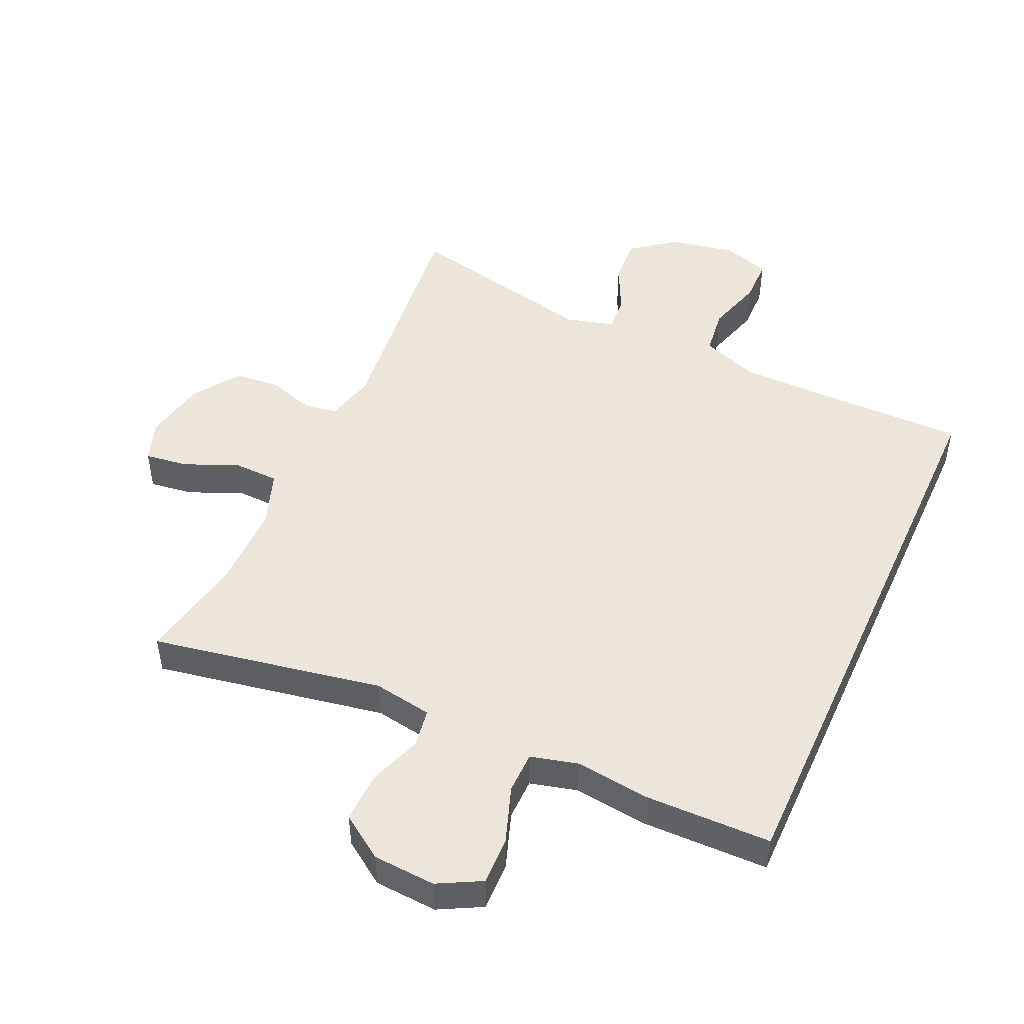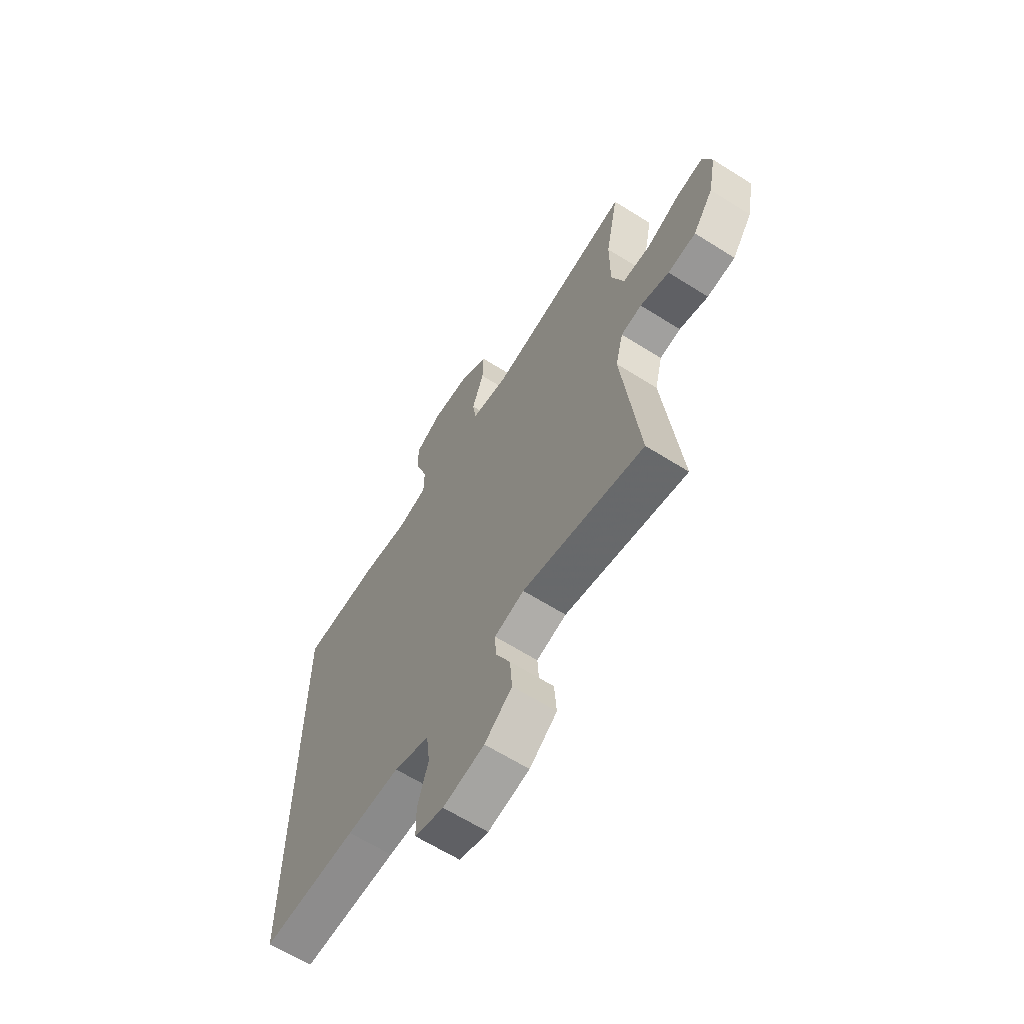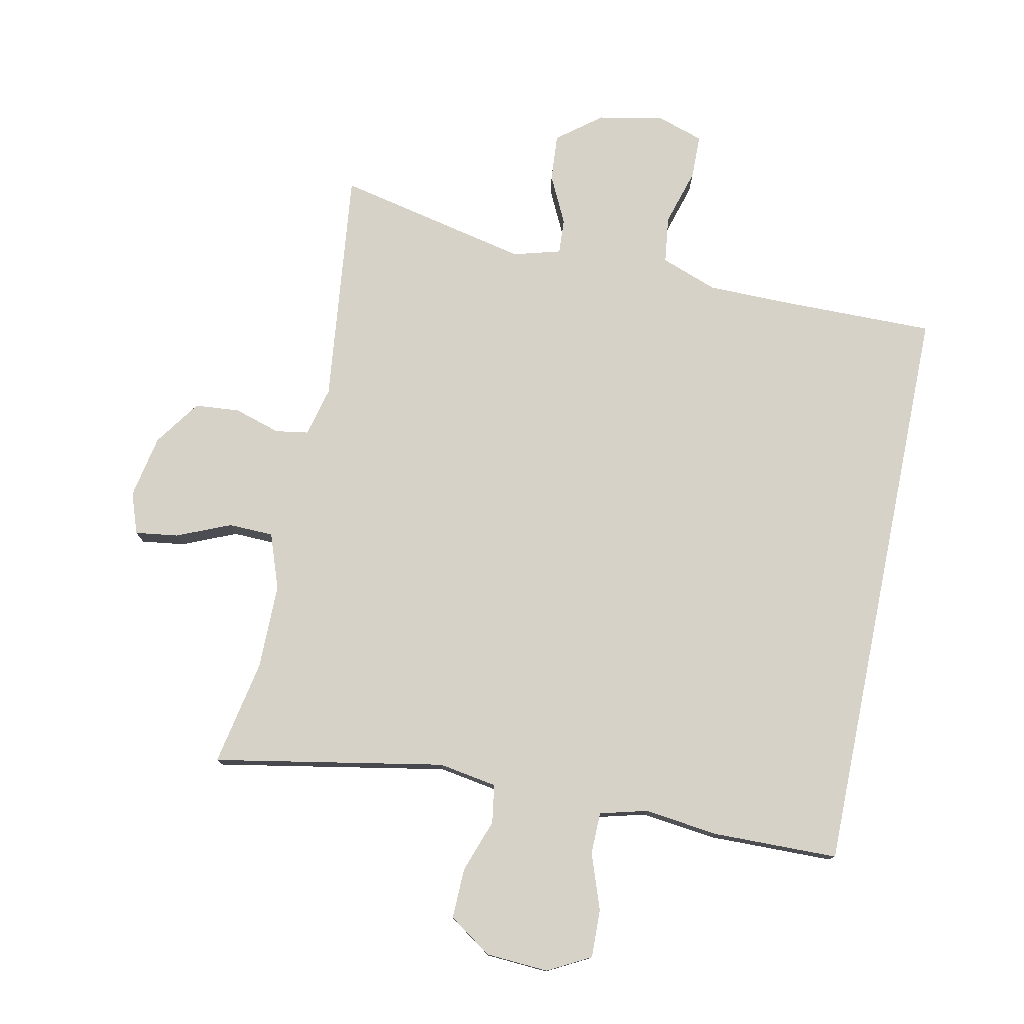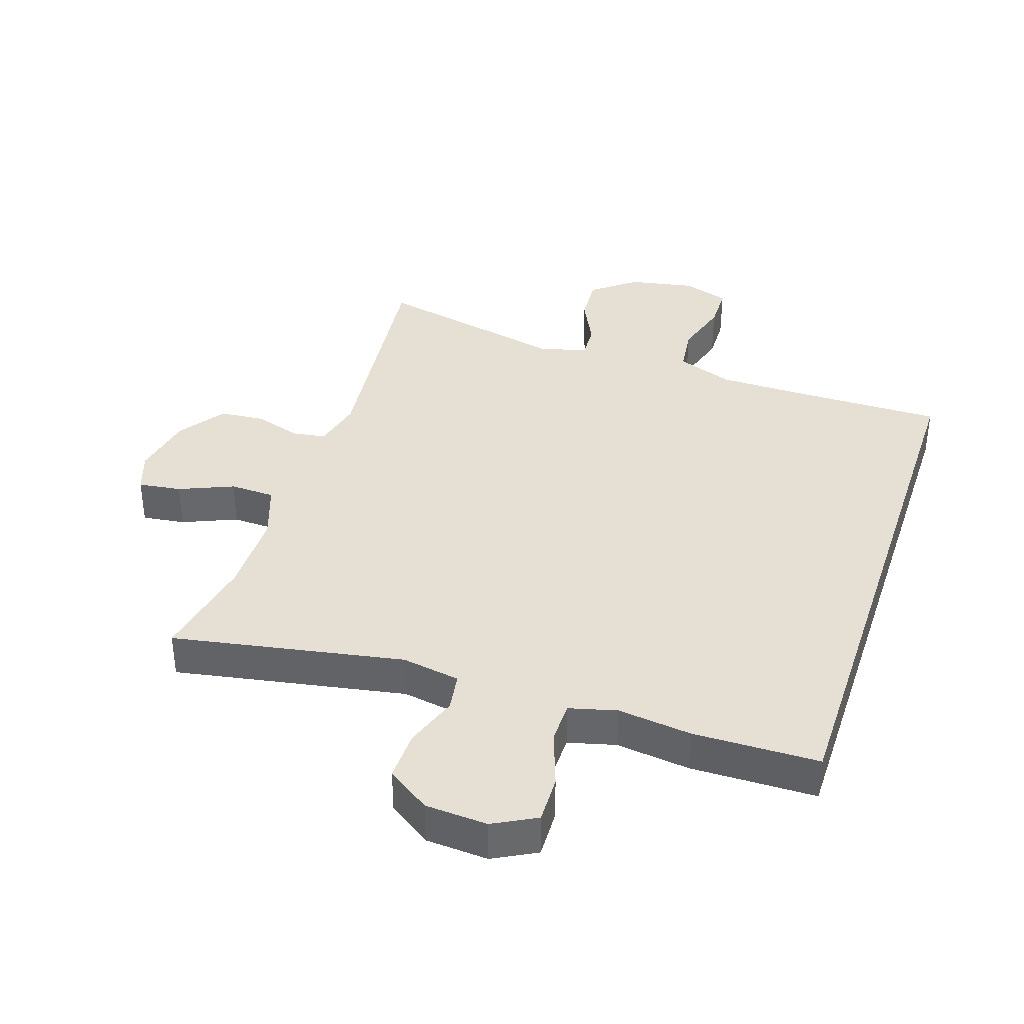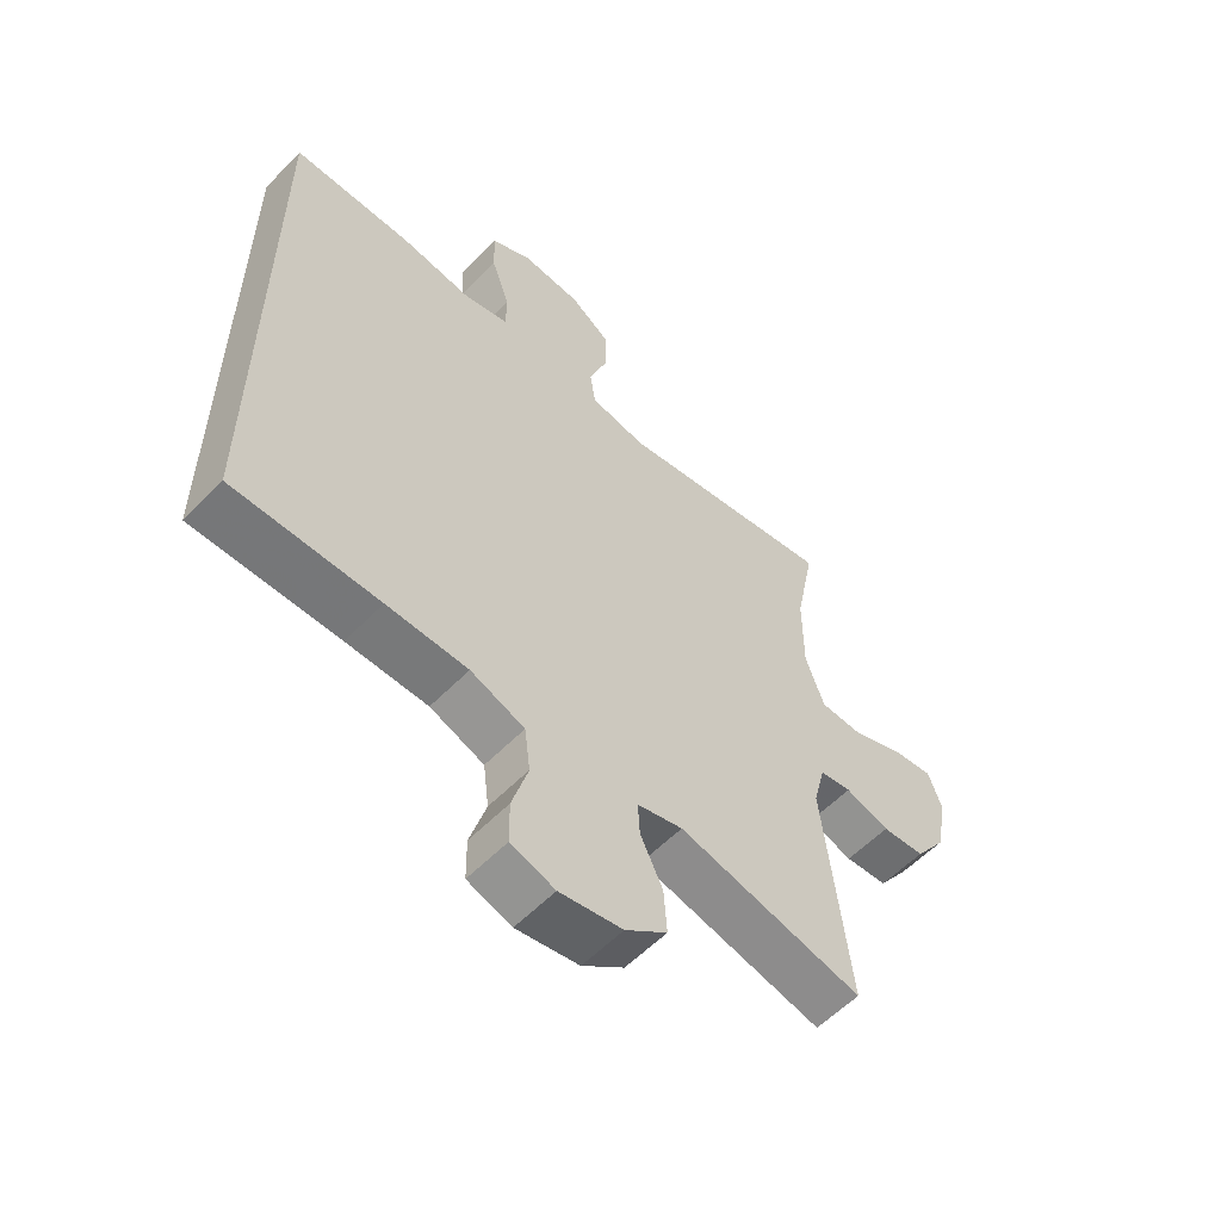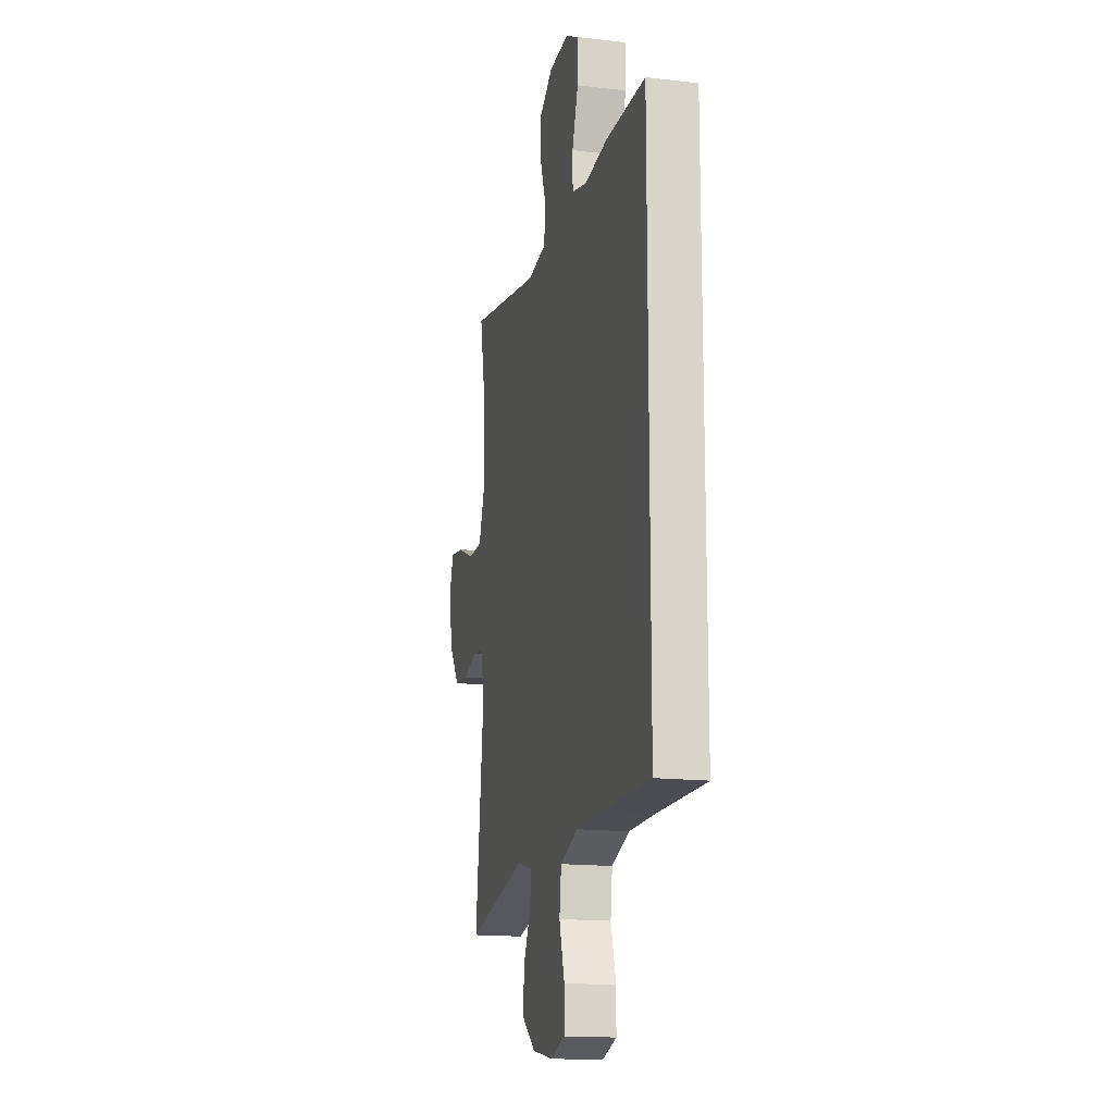
<metadata>
{"format":"obj","ext":"obj","renderer":"f3d","projection":"perspective","resolution":1024,"background":"white","views":[{"elev":48.4,"azim":24.4,"up":"+Y"},{"elev":-63.9,"azim":-122.5,"up":"+Z"},{"elev":77.4,"azim":11.6,"up":"+Y"},{"elev":37.9,"azim":18.3,"up":"+Y"},{"elev":-57.4,"azim":136.5,"up":"+Z"},{"elev":-15.9,"azim":76.4,"up":"+Z"}]}
</metadata>
<code>
v -0.5 0.07 -0.5
v -0.459 0.07 -0.136
v -0.478 0.07 -0.06
v -0.529 0.07 -0.052
v -0.6 0.07 -0.074
v -0.669 0.07 -0.068
v -0.719 0.07 0.003
v -0.738 0.07 0.1
v -0.716 0.07 0.163
v -0.65 0.07 0.154
v -0.567 0.07 0.119
v -0.498 0.07 0.121
v -0.468 0.07 0.206
v -0.468 0.07 0.337
v -0.5 0.07 0.5
v -0.145 0.07 0.435
v -0.055 0.07 0.45
v -0.046 0.07 0.509
v -0.075 0.07 0.591
v -0.077 0.07 0.668
v -0.011 0.07 0.713
v 0.085 0.07 0.719
v 0.151 0.07 0.684
v 0.149 0.07 0.61
v 0.119 0.07 0.524
v 0.12 0.07 0.46
v 0.193 0.07 0.441
v 0.307 0.07 0.455
v 0.5 0.07 0.452
v 0.5 0.07 -0.445
v 0.266 0.07 -0.443
v 0.136 0.07 -0.444
v 0.049 0.07 -0.476
v 0.04 0.07 -0.548
v 0.066 0.07 -0.635
v 0.065 0.07 -0.703
v -0.006 0.07 -0.726
v -0.107 0.07 -0.707
v -0.174 0.07 -0.655
v -0.169 0.07 -0.583
v -0.133 0.07 -0.509
v -0.13 0.07 -0.455
v -0.203 0.07 -0.435
v -0.5 0 -0.5
v -0.459 0 -0.136
v -0.478 0 -0.06
v -0.529 0 -0.052
v -0.6 0 -0.074
v -0.669 0 -0.068
v -0.719 0 0.003
v -0.738 0 0.1
v -0.716 0 0.163
v -0.65 0 0.154
v -0.567 0 0.119
v -0.498 0 0.121
v -0.468 0 0.206
v -0.468 0 0.337
v -0.5 0 0.5
v -0.145 0 0.435
v -0.055 0 0.45
v -0.046 0 0.509
v -0.075 0 0.591
v -0.077 0 0.668
v -0.011 0 0.713
v 0.085 0 0.719
v 0.151 0 0.684
v 0.149 0 0.61
v 0.119 0 0.524
v 0.12 0 0.46
v 0.193 0 0.441
v 0.307 0 0.455
v 0.5 0 0.452
v 0.5 0 -0.445
v 0.266 0 -0.443
v 0.136 0 -0.444
v 0.049 0 -0.476
v 0.04 0 -0.548
v 0.066 0 -0.635
v 0.065 0 -0.703
v -0.006 0 -0.726
v -0.107 0 -0.707
v -0.174 0 -0.655
v -0.169 0 -0.583
v -0.133 0 -0.509
v -0.13 0 -0.455
v -0.203 0 -0.435
f 39 40 41
f 38 39 41
f 37 38 41
f 36 37 41
f 35 36 41
f 34 35 41
f 33 34 41 42
f 32 33 42 43
f 29 30 31
f 28 29 31
f 27 28 31
f 31 32 43
f 27 31 43
f 26 27 43
f 23 24 25
f 22 23 25
f 21 22 25
f 20 21 25
f 19 20 25
f 18 19 25
f 17 18 25 26
f 43 1 2
f 26 43 2
f 17 26 2
f 16 17 2
f 9 10 11
f 8 9 11
f 7 8 11
f 6 7 11
f 5 6 11
f 4 5 11
f 3 4 11 12
f 2 3 12 13
f 14 15 16
f 2 13 14 16
f 84 83 82
f 84 82 81
f 84 81 80
f 84 80 79
f 84 79 78
f 84 78 77
f 85 84 77 76
f 86 85 76 75
f 74 73 72
f 74 72 71
f 74 71 70
f 86 75 74
f 86 74 70
f 86 70 69
f 68 67 66
f 68 66 65
f 68 65 64
f 68 64 63
f 68 63 62
f 68 62 61
f 69 68 61 60
f 45 44 86
f 45 86 69
f 45 69 60
f 45 60 59
f 54 53 52
f 54 52 51
f 54 51 50
f 54 50 49
f 54 49 48
f 54 48 47
f 55 54 47 46
f 56 55 46 45
f 59 58 57
f 59 57 56 45
f 1 44 45 2
f 2 45 46 3
f 3 46 47 4
f 4 47 48 5
f 5 48 49 6
f 6 49 50 7
f 7 50 51 8
f 8 51 52 9
f 9 52 53 10
f 10 53 54 11
f 11 54 55 12
f 12 55 56 13
f 13 56 57 14
f 14 57 58 15
f 15 58 59 16
f 16 59 60 17
f 17 60 61 18
f 18 61 62 19
f 19 62 63 20
f 20 63 64 21
f 21 64 65 22
f 22 65 66 23
f 23 66 67 24
f 24 67 68 25
f 25 68 69 26
f 26 69 70 27
f 27 70 71 28
f 28 71 72 29
f 29 72 73 30
f 30 73 74 31
f 31 74 75 32
f 32 75 76 33
f 33 76 77 34
f 34 77 78 35
f 35 78 79 36
f 36 79 80 37
f 37 80 81 38
f 38 81 82 39
f 39 82 83 40
f 40 83 84 41
f 41 84 85 42
f 42 85 86 43
f 43 86 44 1

</code>
